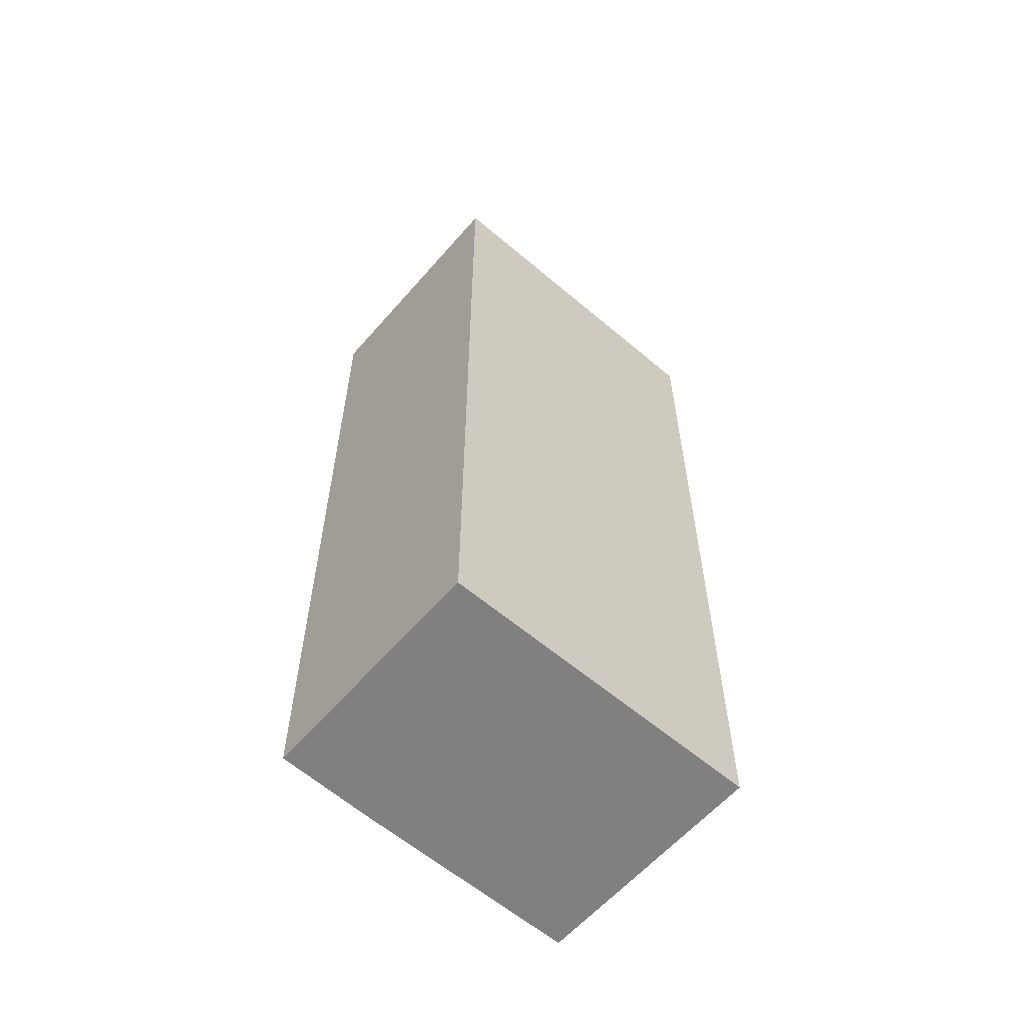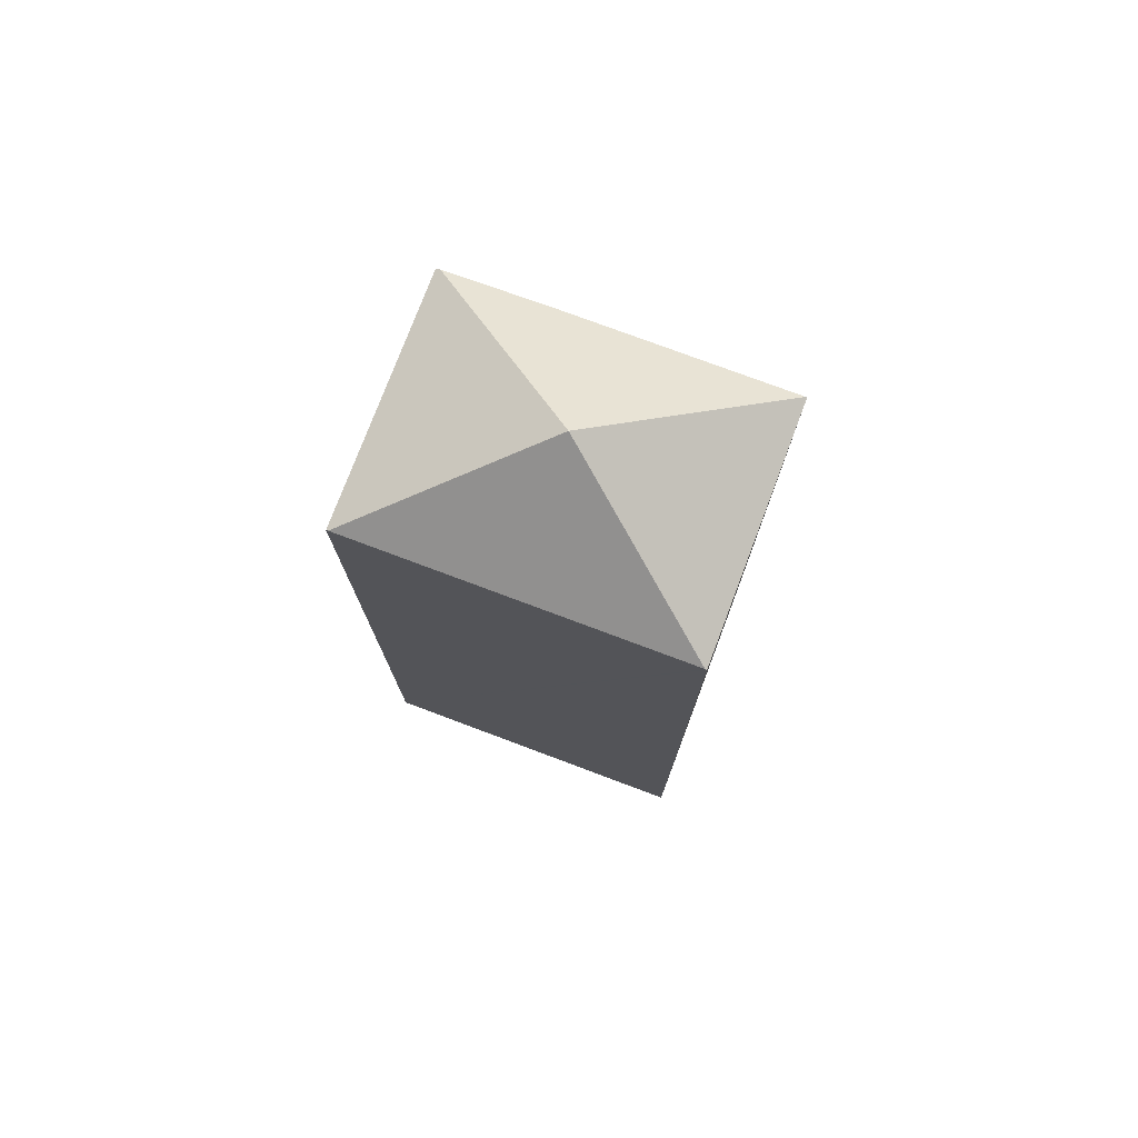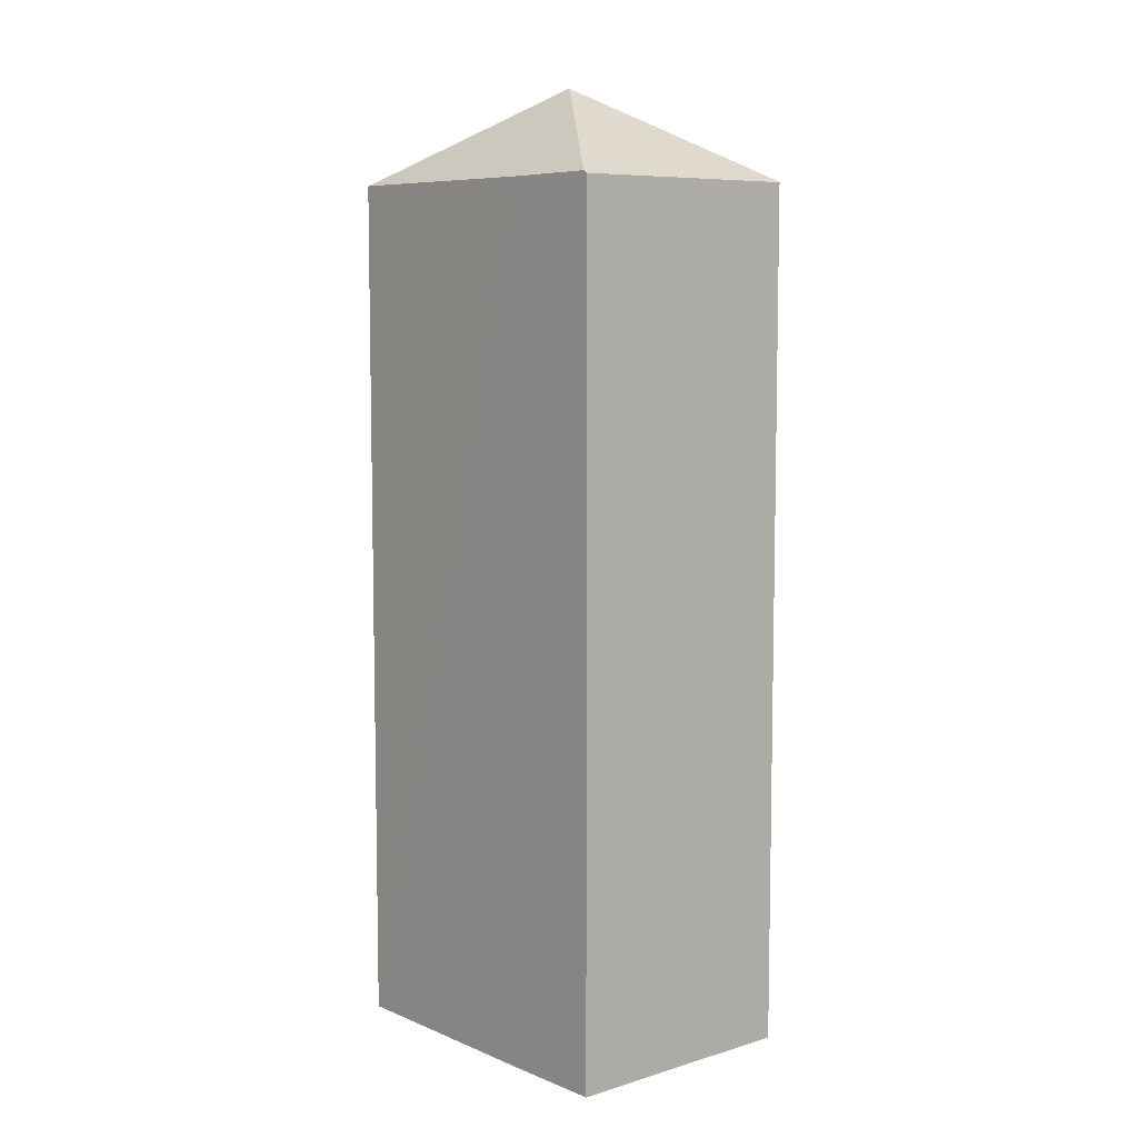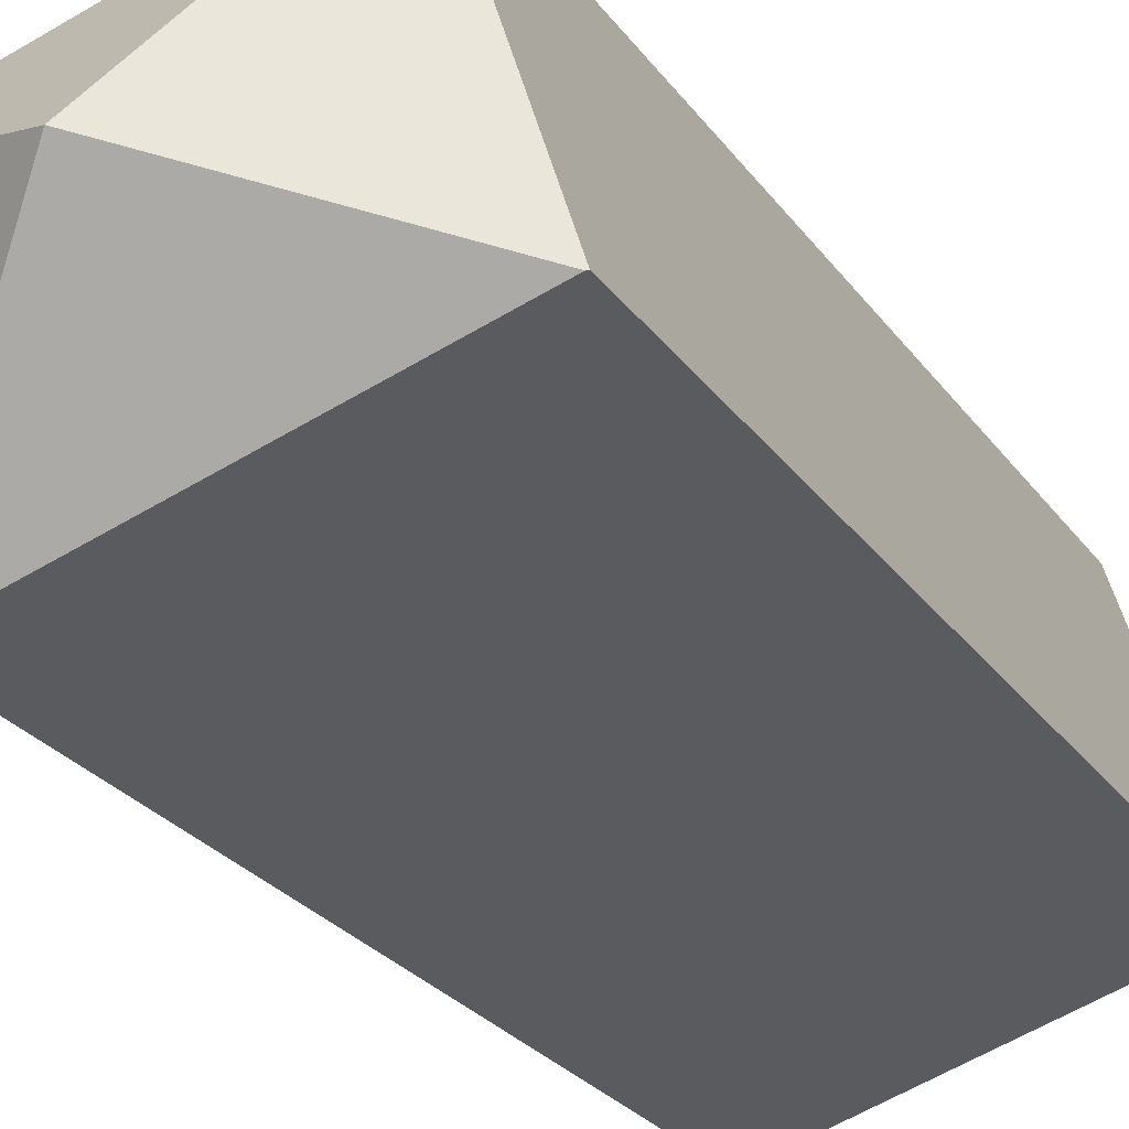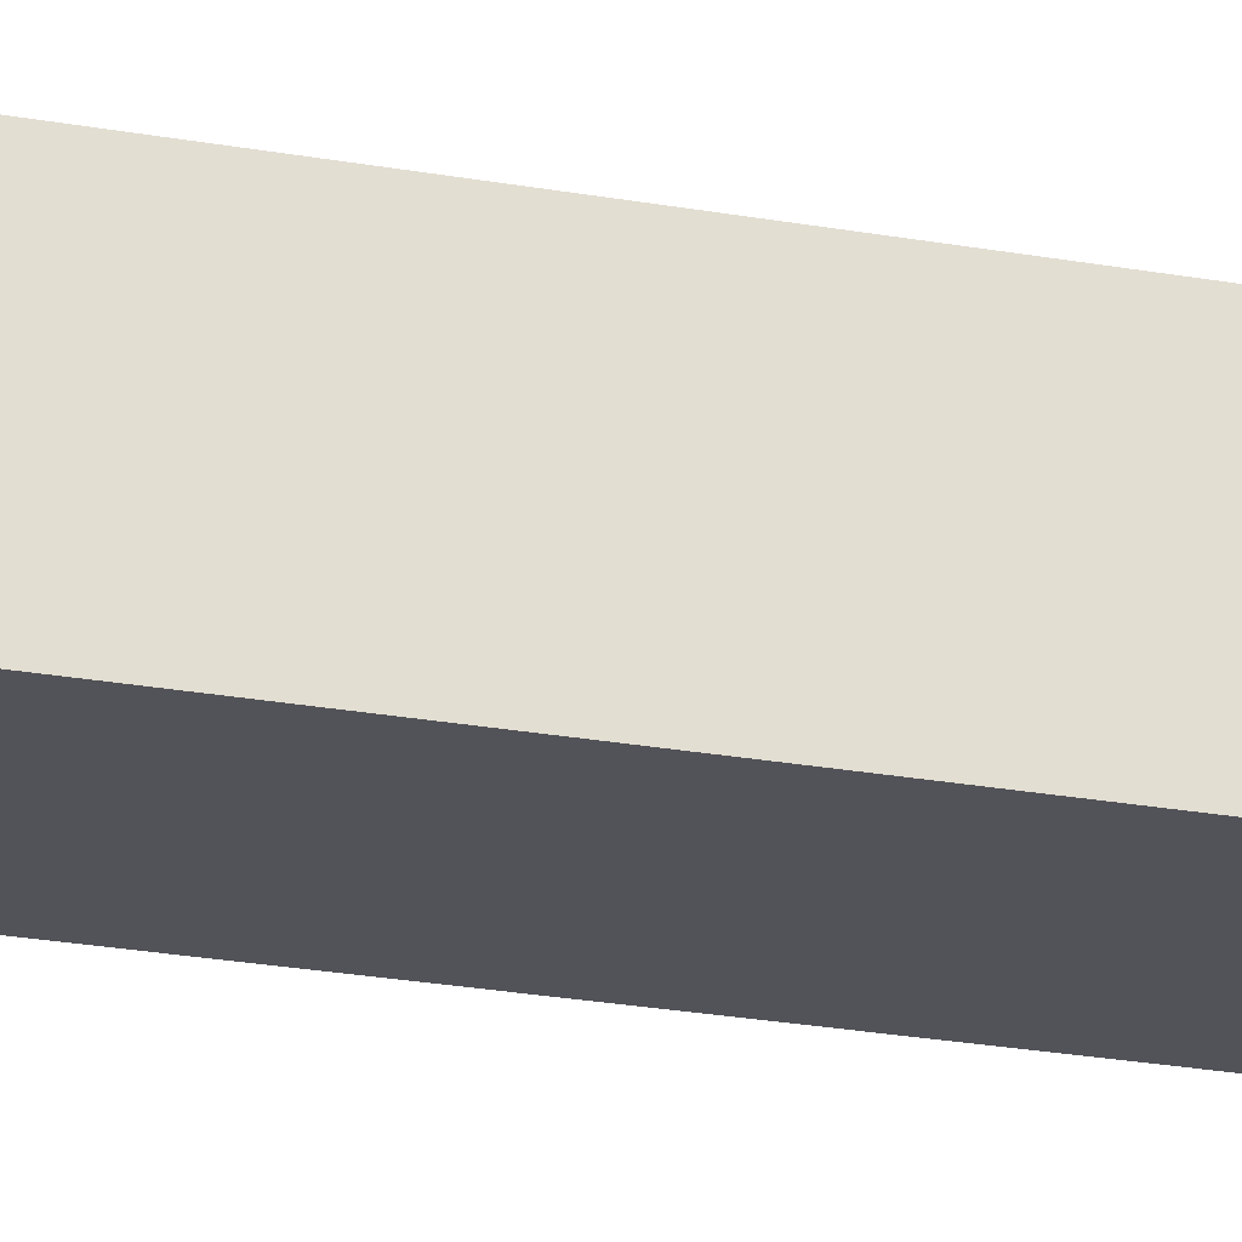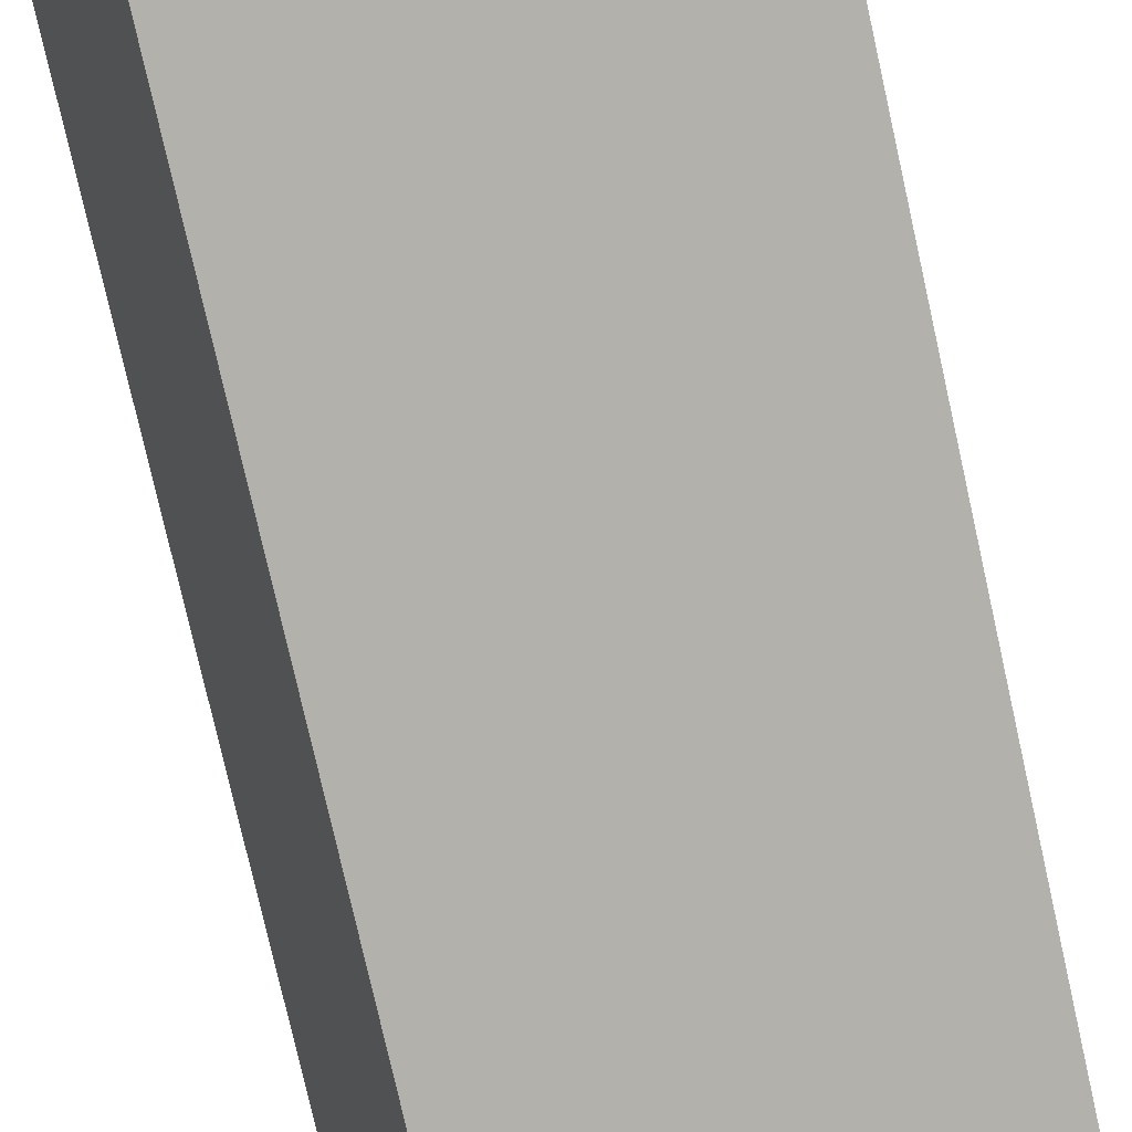
<metadata>
{"format":"obj","ext":"obj","renderer":"f3d","projection":"perspective","resolution":1024,"background":"white","views":[{"elev":-60.2,"azim":157.0,"up":"+Y"},{"elev":76.8,"azim":-141.5,"up":"+Y"},{"elev":7.7,"azim":67.4,"up":"+Y"},{"elev":-24.2,"azim":-154.2,"up":"+Z"},{"elev":-40.3,"azim":79.2,"up":"+Z"},{"elev":-76.5,"azim":-167.4,"up":"+Z"}]}
</metadata>
<code>
v  6.617 18.01 -2.144
v  8.219 17.99 2.737
v  6.658 17.98 -2.157
v  4.119 19.93 1.392
v  8.129 18.05 2.768
v  4.502 18.01 -1.459
v  0.033 18.01 -0.011
v  0 17.99 1.102e-15
v  1.617 18 4.933
v  1.59 17.99 4.942
v  6.19 18.01 3.444
v  6.658 1.321e-16 -2.157
v  0 0 0
v  6.617 1.313e-16 -2.144
v  4.502 8.934e-17 -1.459
v  0.033 6.736e-19 -0.011
v  1.59 -3.026e-16 4.942
v  1.617 -3.021e-16 4.933
v  8.219 -1.676e-16 2.737
v  8.129 -1.695e-16 2.768
v  6.19 -2.109e-16 3.444
g defaultobject
f 1 2 3
f 2 1 4
f 2 4 5
f 6 4 1
f 4 6 7
f 8 4 7
f 4 8 9
f 8 10 9
f 11 4 9
f 4 11 5
f 3 6 1
f 6 3 12
f 6 12 7
f 7 12 8
f 8 12 13
f 13 12 14
f 13 14 15
f 13 15 16
f 13 10 8
f 10 13 17
f 10 11 9
f 11 10 17
f 11 17 5
f 5 17 2
f 2 17 18
f 2 18 19
f 19 18 20
f 20 18 21
f 19 3 2
f 3 19 12
f 19 14 12
f 14 19 15
f 15 19 20
f 15 20 21
f 15 21 18
f 15 18 16
f 16 18 13
f 13 18 17

</code>
